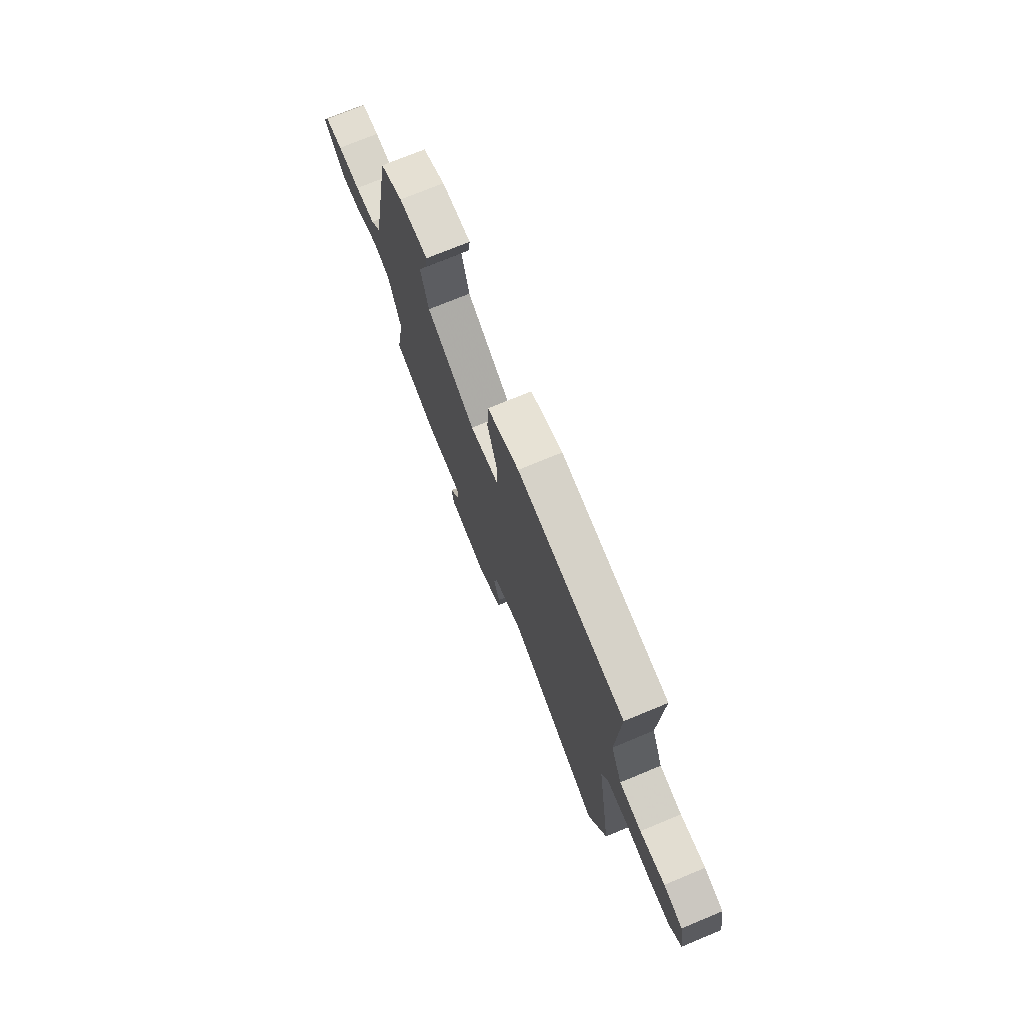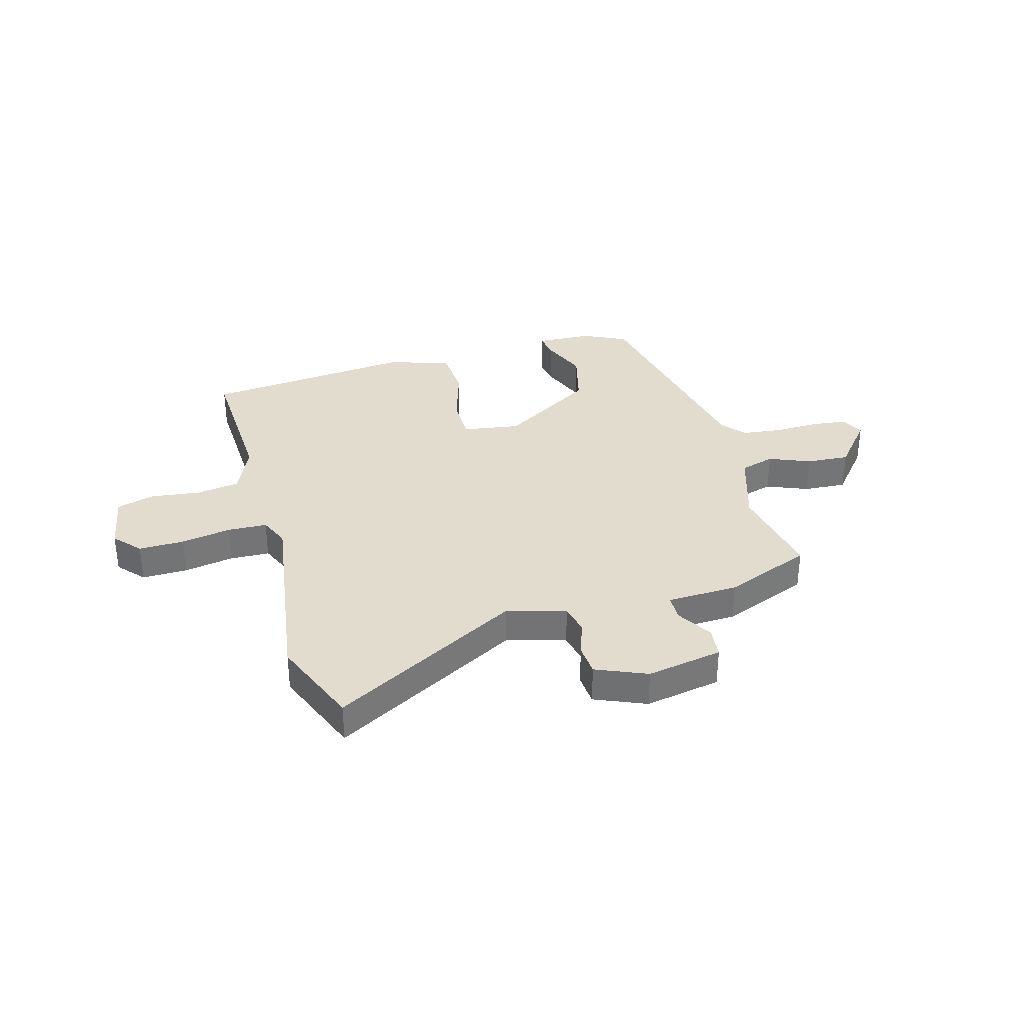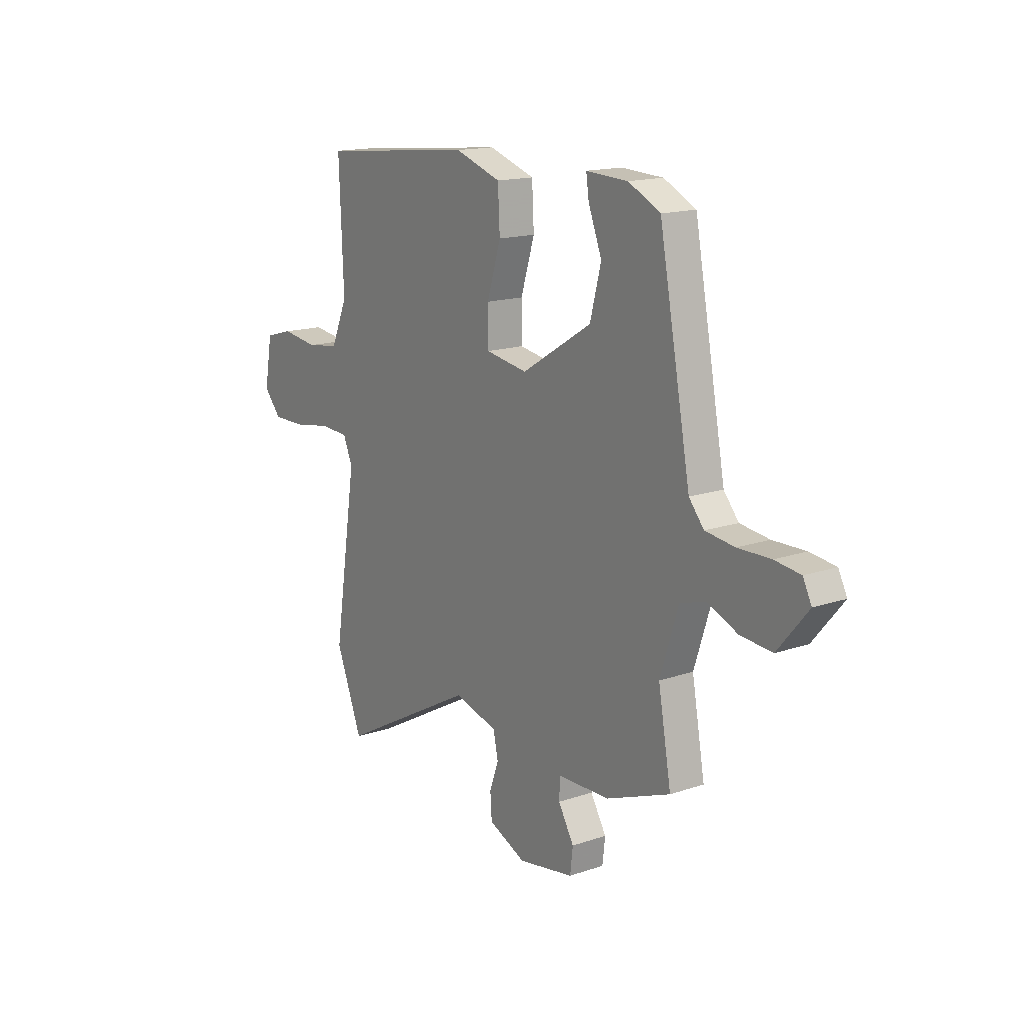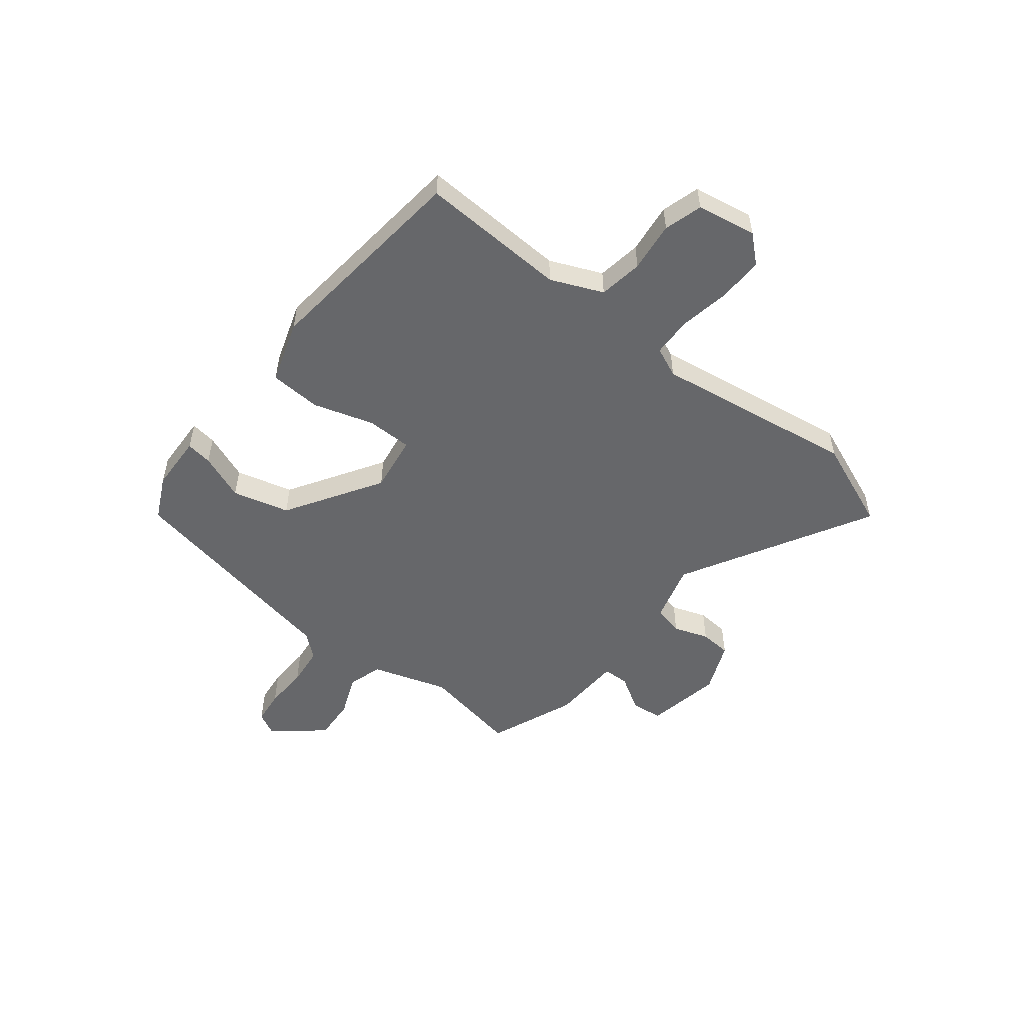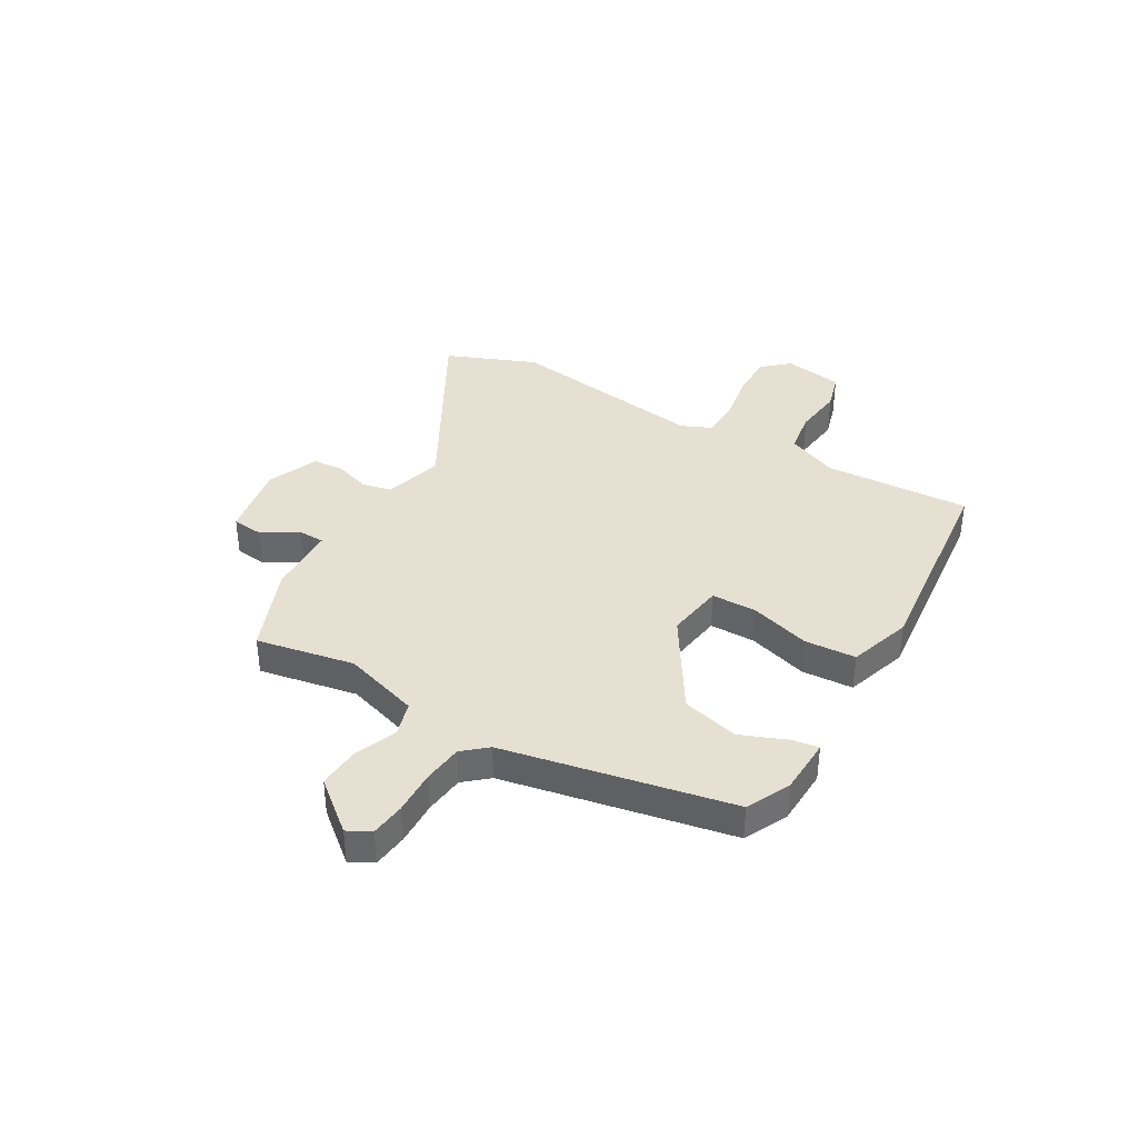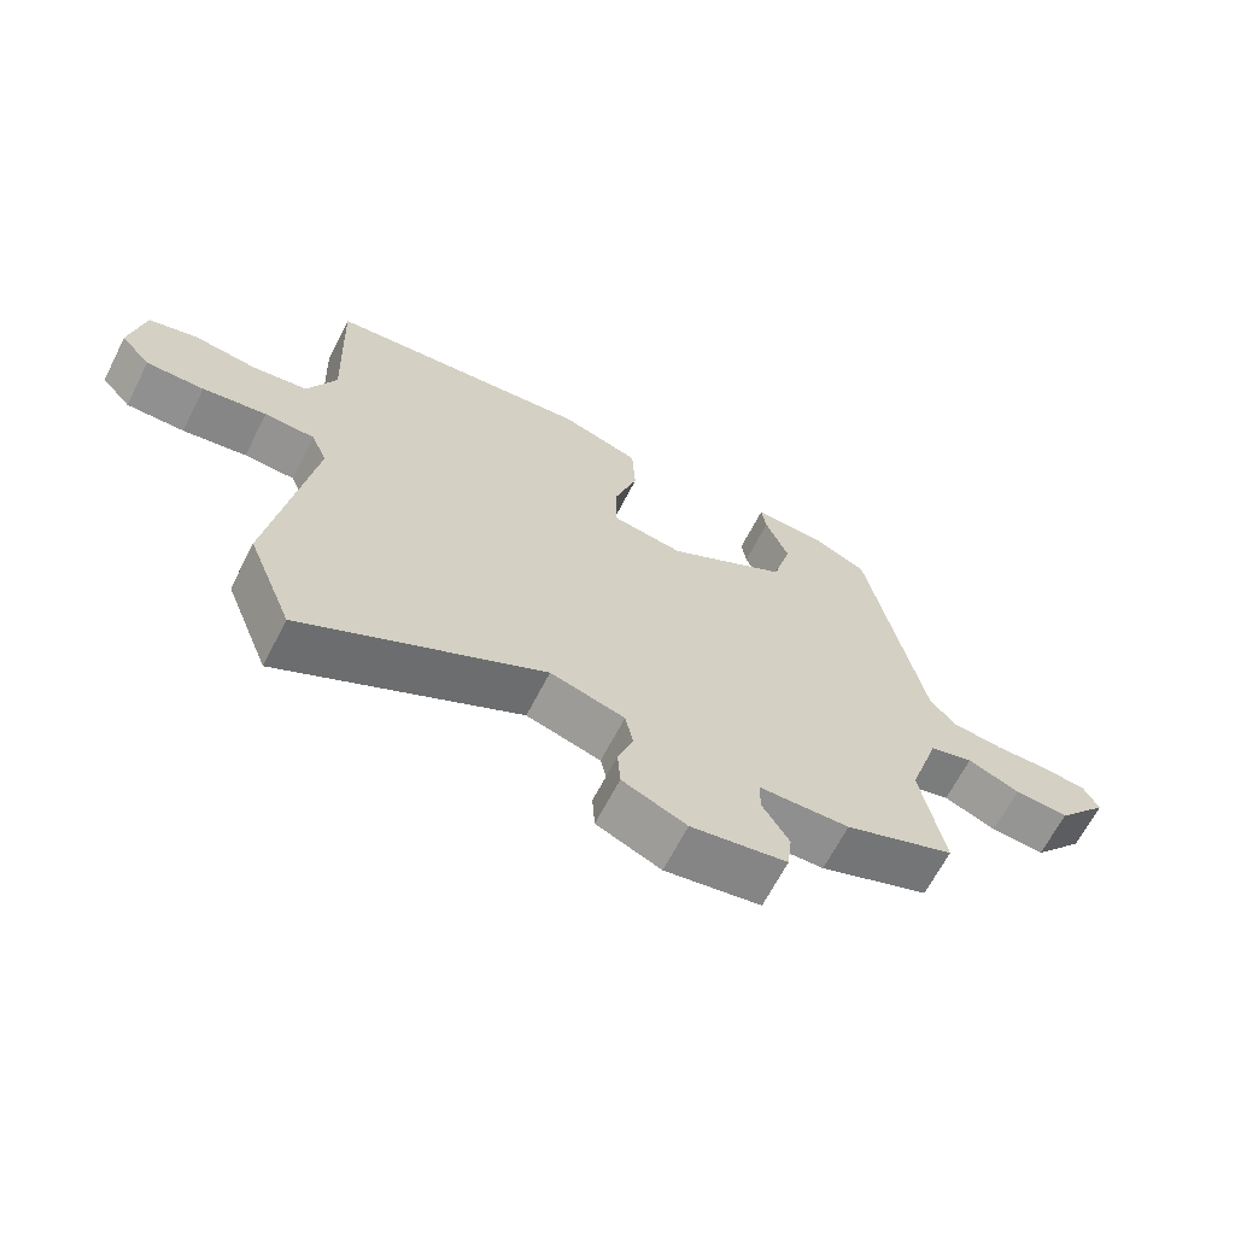
<metadata>
{"format":"obj","ext":"obj","renderer":"f3d","projection":"perspective","resolution":1024,"background":"white","views":[{"elev":74.0,"azim":67.5,"up":"+Z"},{"elev":34.0,"azim":164.0,"up":"+Y"},{"elev":15.8,"azim":-125.3,"up":"+Z"},{"elev":-52.2,"azim":51.2,"up":"+Y"},{"elev":37.8,"azim":-60.3,"up":"+Y"},{"elev":-66.0,"azim":152.8,"up":"+Z"}]}
</metadata>
<code>
v -0.516 0.07 -0.437
v -0.483 0.07 -0.253
v -0.529 0.07 -0.111
v -0.594 0.07 -0.092
v -0.671 0.07 -0.124
v -0.751 0.07 -0.13
v -0.828 0.07 -0.038
v -0.806 0.07 0.005
v -0.741 0.07 0.013
v -0.658 0.07 0.011
v -0.584 0.07 0.02
v -0.546 0.07 0.065
v -0.466 0.07 0.49
v -0.385 0.07 0.53
v -0.279 0.07 0.535
v -0.286 0.07 0.486
v -0.32 0.07 0.399
v -0.292 0.07 0.293
v -0.114 0.07 0.184
v -0.007 0.07 0.201
v -0.007 0.07 0.286
v -0.042 0.07 0.398
v -0.037 0.07 0.494
v 0.08 0.07 0.533
v 0.475 0.07 0.494
v 0.464 0.07 0.22
v 0.506 0.07 0.124
v 0.588 0.07 0.112
v 0.681 0.07 0.124
v 0.752 0.07 0.104
v 0.772 0.07 -0.007
v 0.728 0.07 -0.057
v 0.643 0.07 -0.056
v 0.549 0.07 -0.04
v 0.475 0.07 -0.043
v 0.451 0.07 -0.099
v 0.51 0.07 -0.476
v 0.443 0.07 -0.645
v 0.089 0.07 -0.452
v -0.021 0.07 -0.484
v -0.033 0.07 -0.54
v -0.01 0.07 -0.605
v -0.014 0.07 -0.664
v -0.109 0.07 -0.705
v -0.251 0.07 -0.68
v -0.258 0.07 -0.621
v -0.218 0.07 -0.554
v -0.22 0.07 -0.505
v -0.353 0.07 -0.501
v -0.516 0 -0.437
v -0.483 0 -0.253
v -0.529 0 -0.111
v -0.594 0 -0.092
v -0.671 0 -0.124
v -0.751 0 -0.13
v -0.828 0 -0.038
v -0.806 0 0.005
v -0.741 0 0.013
v -0.658 0 0.011
v -0.584 0 0.02
v -0.546 0 0.065
v -0.466 0 0.49
v -0.385 0 0.53
v -0.279 0 0.535
v -0.286 0 0.486
v -0.32 0 0.399
v -0.292 0 0.293
v -0.114 0 0.184
v -0.007 0 0.201
v -0.007 0 0.286
v -0.042 0 0.398
v -0.037 0 0.494
v 0.08 0 0.533
v 0.475 0 0.494
v 0.464 0 0.22
v 0.506 0 0.124
v 0.588 0 0.112
v 0.681 0 0.124
v 0.752 0 0.104
v 0.772 0 -0.007
v 0.728 0 -0.057
v 0.643 0 -0.056
v 0.549 0 -0.04
v 0.475 0 -0.043
v 0.451 0 -0.099
v 0.51 0 -0.476
v 0.443 0 -0.645
v 0.089 0 -0.452
v -0.021 0 -0.484
v -0.033 0 -0.54
v -0.01 0 -0.605
v -0.014 0 -0.664
v -0.109 0 -0.705
v -0.251 0 -0.68
v -0.258 0 -0.621
v -0.218 0 -0.554
v -0.22 0 -0.505
v -0.353 0 -0.501
f 48 49 1 2
f 44 45 46 47
f 44 47 48
f 41 42 43 44
f 40 41 44 48
f 39 40 48 2
f 36 37 38 39
f 35 36 39 2
f 31 32 33 34
f 31 34 35
f 28 29 30 31
f 27 28 31 35
f 26 27 35 2
f 21 22 23 24
f 20 21 24 25
f 14 15 16 17
f 12 13 14 17
f 12 17 18
f 11 12 18 19
f 7 8 9 10
f 7 10 11
f 4 5 6 7
f 4 7 11
f 3 4 11 19
f 20 25 26 2
f 2 3 19 20
f 51 50 98 97
f 96 95 94 93
f 97 96 93
f 93 92 91 90
f 97 93 90 89
f 51 97 89 88
f 88 87 86 85
f 51 88 85 84
f 83 82 81 80
f 84 83 80
f 80 79 78 77
f 84 80 77 76
f 51 84 76 75
f 73 72 71 70
f 74 73 70 69
f 66 65 64 63
f 66 63 62 61
f 67 66 61
f 68 67 61 60
f 59 58 57 56
f 60 59 56
f 56 55 54 53
f 60 56 53
f 68 60 53 52
f 51 75 74 69
f 69 68 52 51
f 1 50 51 2
f 2 51 52 3
f 3 52 53 4
f 4 53 54 5
f 5 54 55 6
f 6 55 56 7
f 7 56 57 8
f 8 57 58 9
f 9 58 59 10
f 10 59 60 11
f 11 60 61 12
f 12 61 62 13
f 13 62 63 14
f 14 63 64 15
f 15 64 65 16
f 16 65 66 17
f 17 66 67 18
f 18 67 68 19
f 19 68 69 20
f 20 69 70 21
f 21 70 71 22
f 22 71 72 23
f 23 72 73 24
f 24 73 74 25
f 25 74 75 26
f 26 75 76 27
f 27 76 77 28
f 28 77 78 29
f 29 78 79 30
f 30 79 80 31
f 31 80 81 32
f 32 81 82 33
f 33 82 83 34
f 34 83 84 35
f 35 84 85 36
f 36 85 86 37
f 37 86 87 38
f 38 87 88 39
f 39 88 89 40
f 40 89 90 41
f 41 90 91 42
f 42 91 92 43
f 43 92 93 44
f 44 93 94 45
f 45 94 95 46
f 46 95 96 47
f 47 96 97 48
f 48 97 98 49
f 49 98 50 1

</code>
